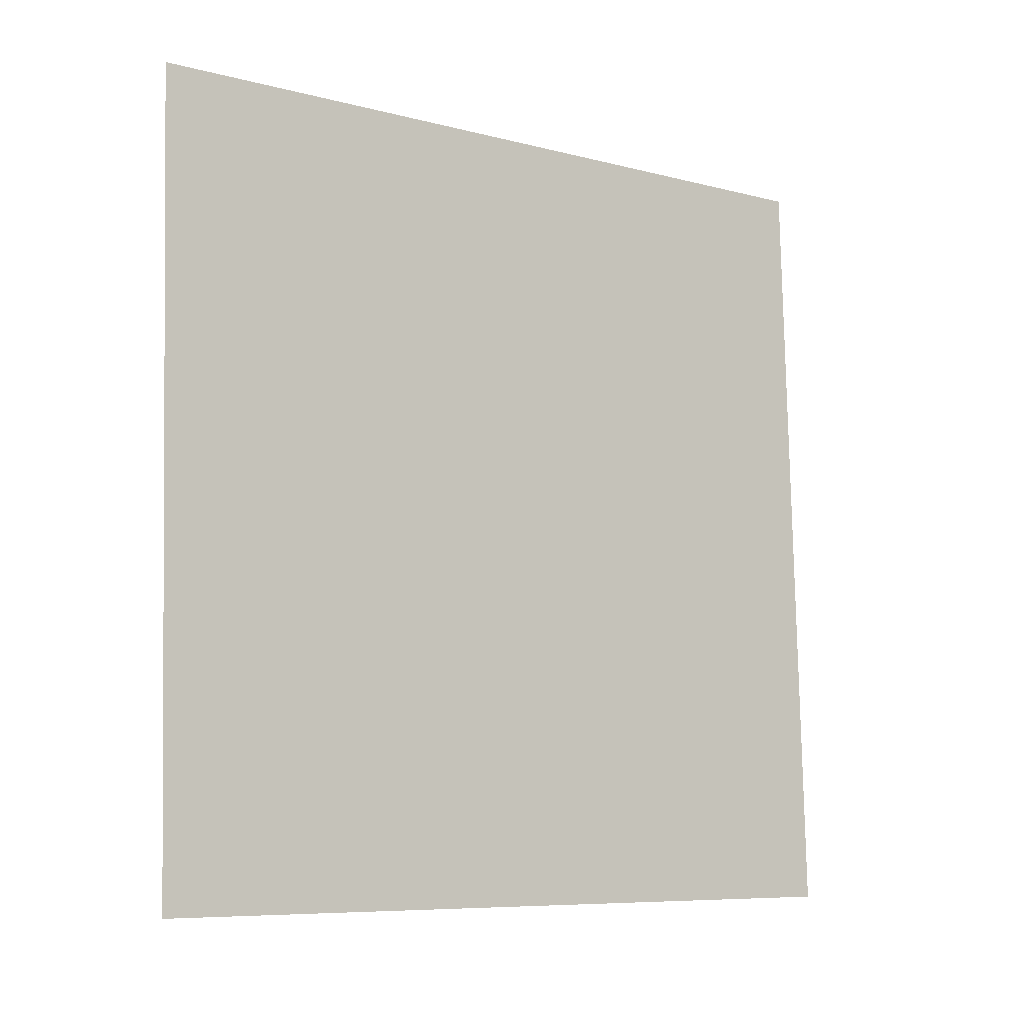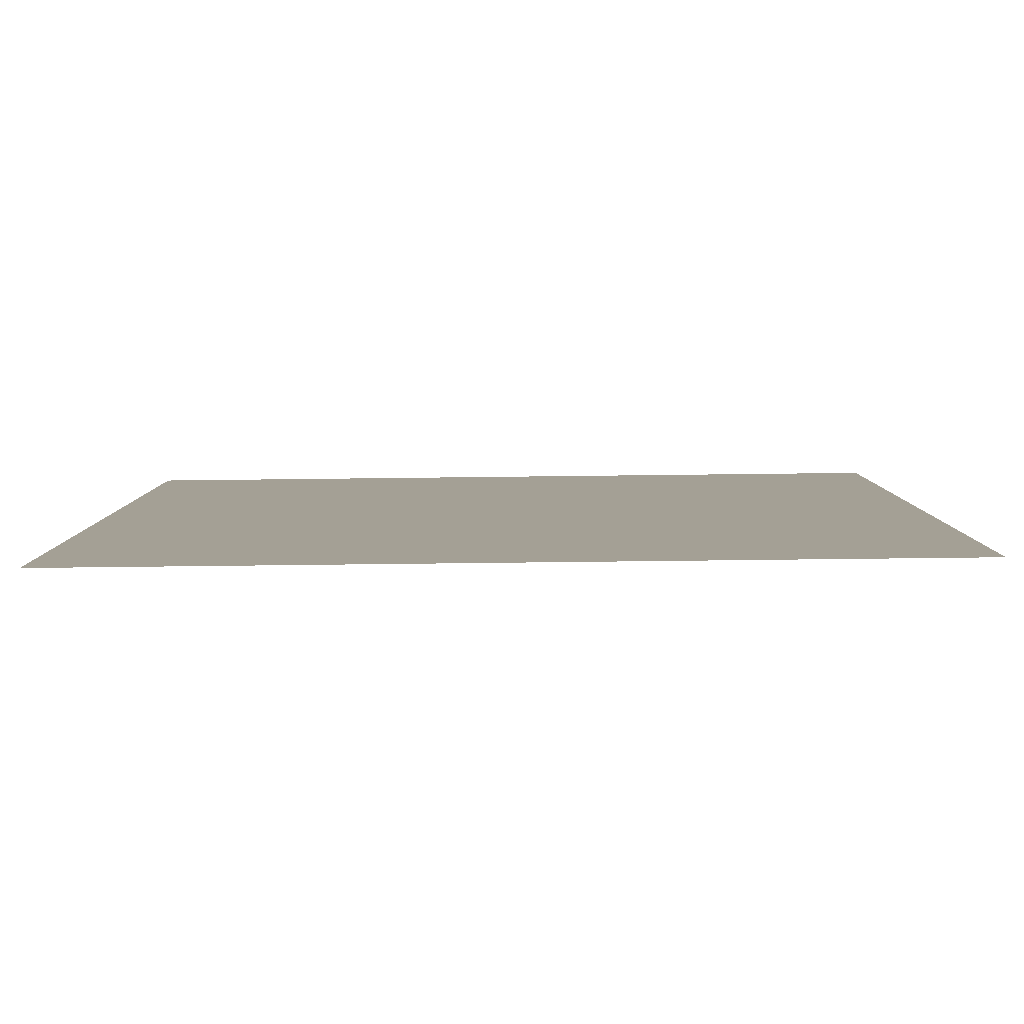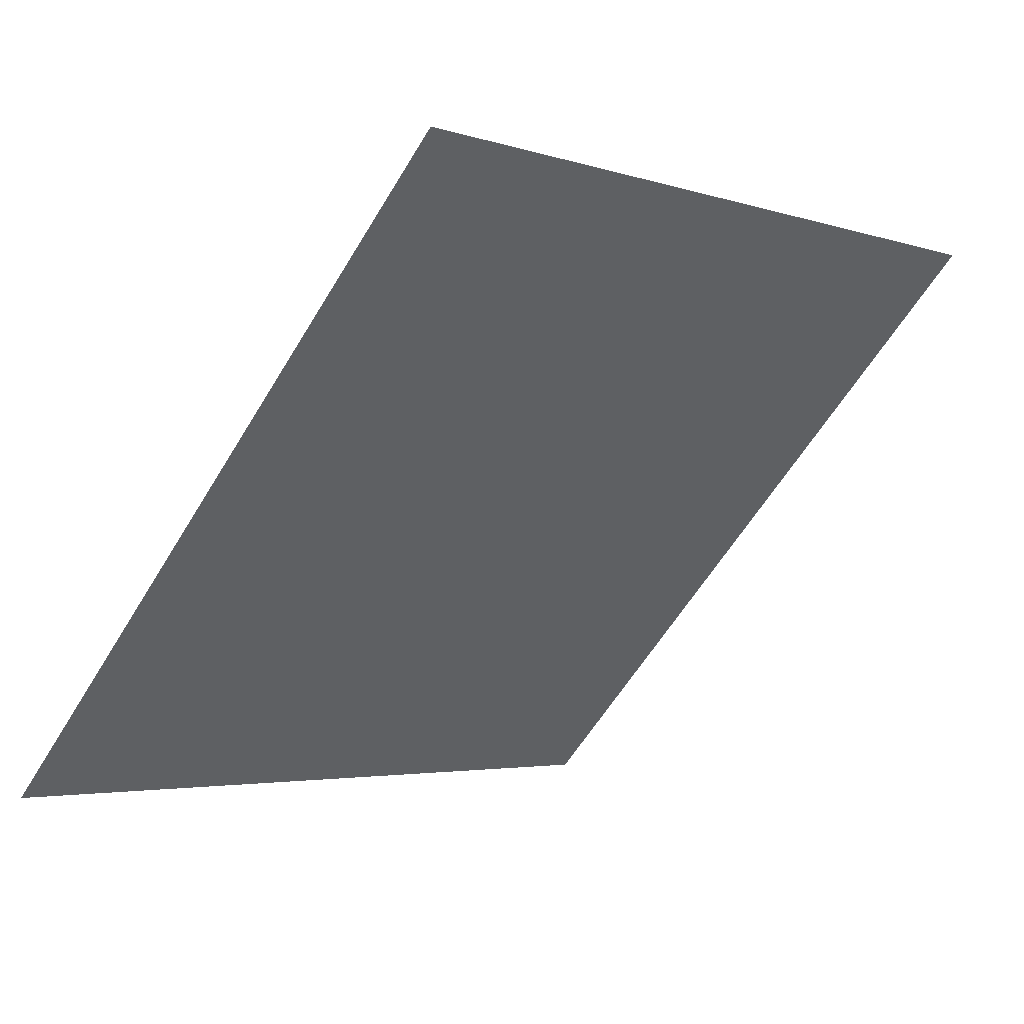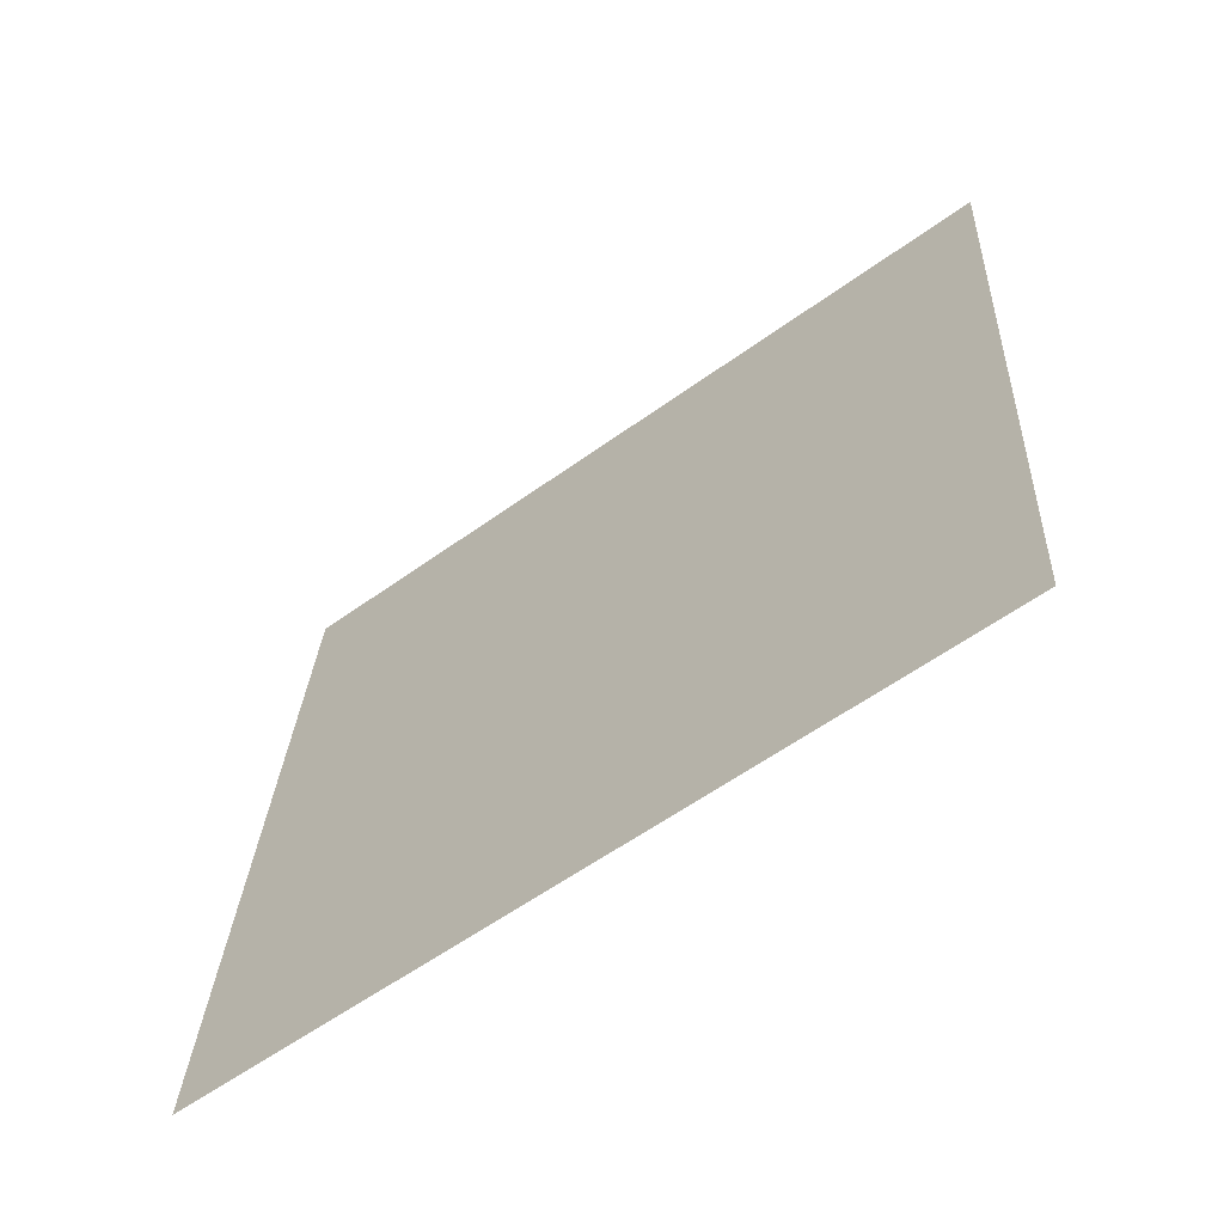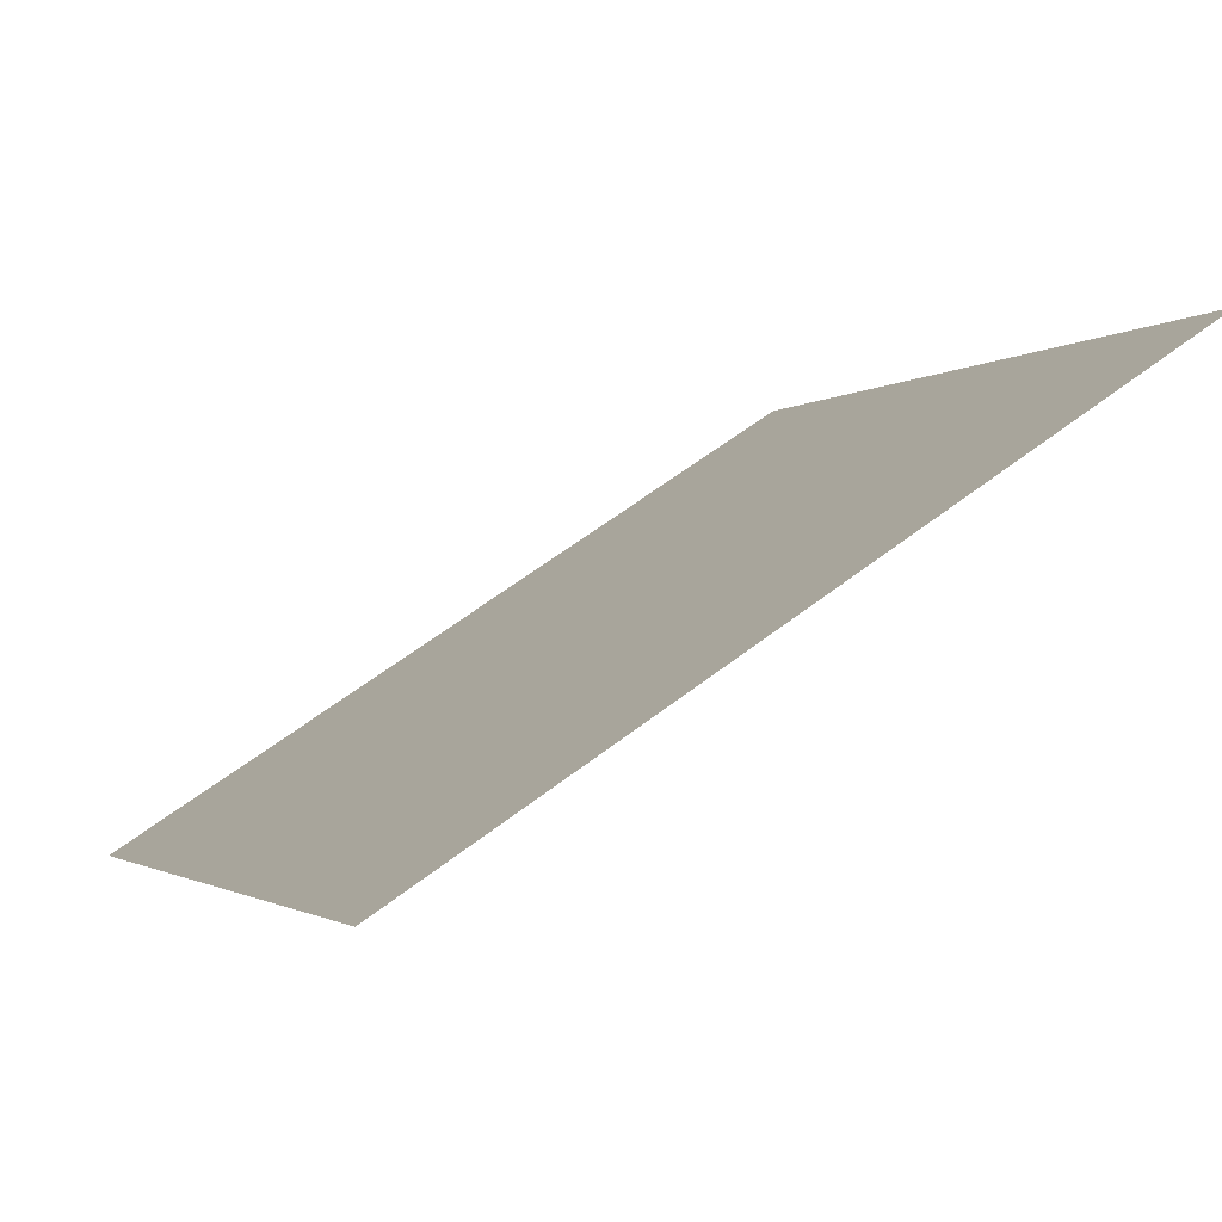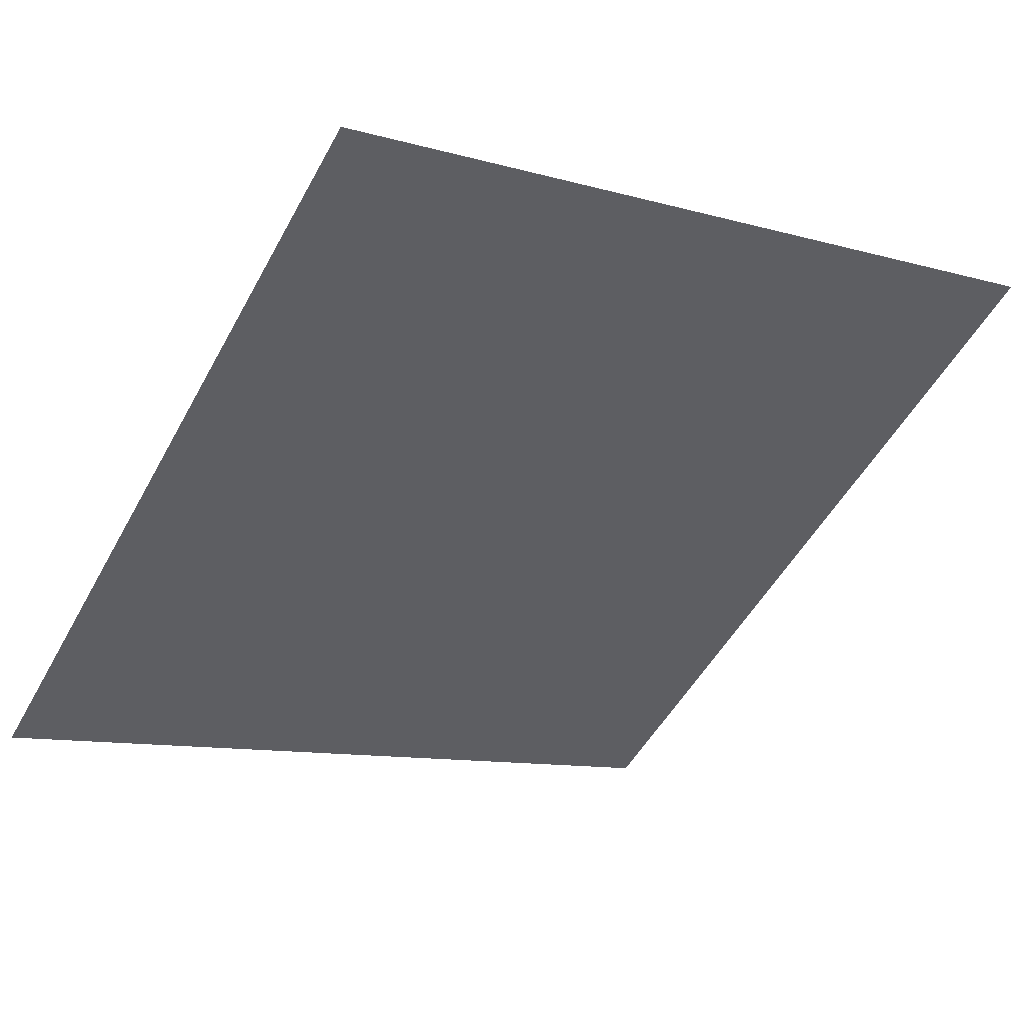
<metadata>
{"format":"obj","ext":"obj","renderer":"f3d","projection":"perspective","resolution":1024,"background":"white","views":[{"elev":79.6,"azim":89.3,"up":"+Y"},{"elev":59.1,"azim":178.2,"up":"+Z"},{"elev":-58.3,"azim":-120.5,"up":"+Y"},{"elev":29.1,"azim":-86.6,"up":"+Y"},{"elev":57.9,"azim":140.0,"up":"+Z"},{"elev":-8.3,"azim":-34.4,"up":"+Y"}]}
</metadata>
<code>
v 0.2857 0.8931 0.657
v 0.2791 0.8933 0.657
v 0.2792 0.8972 0.6623
v 0.2858 0.8971 0.6622
f 4 3 2 1

</code>
